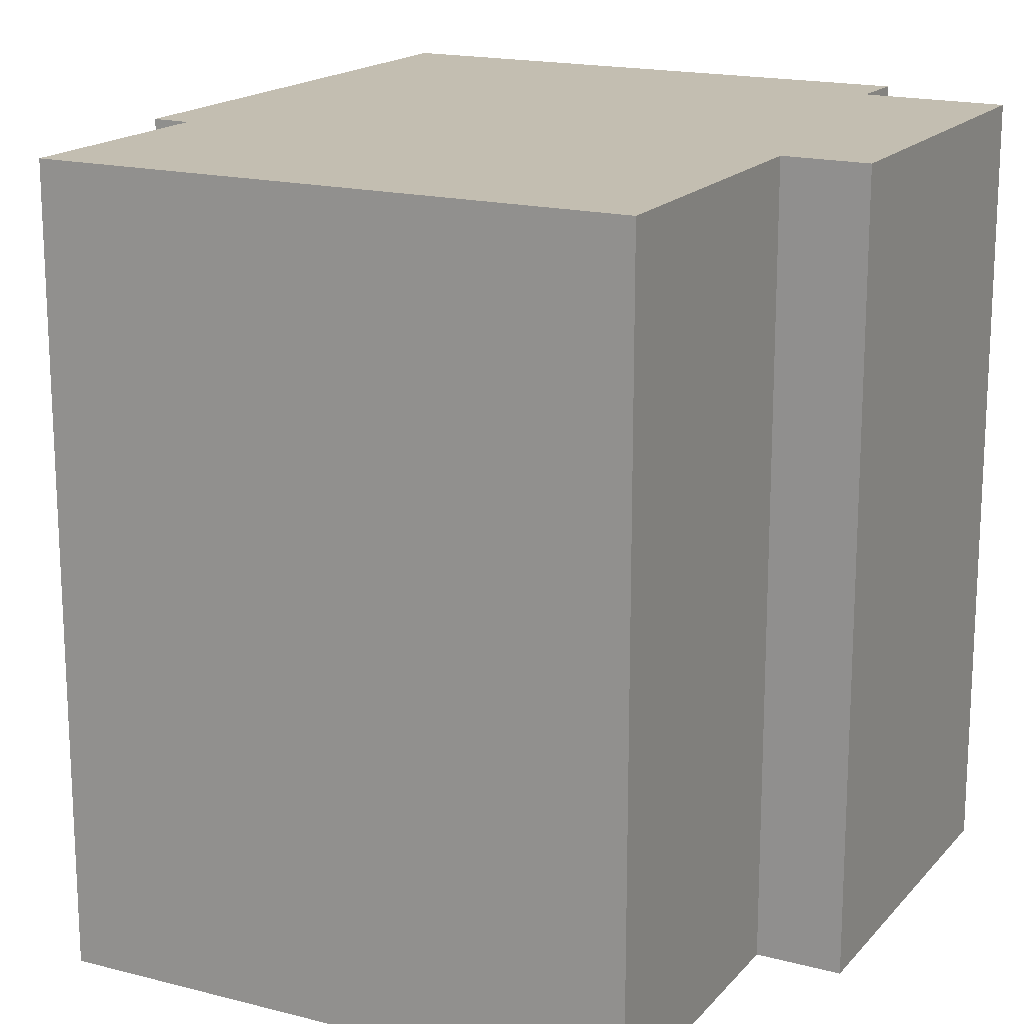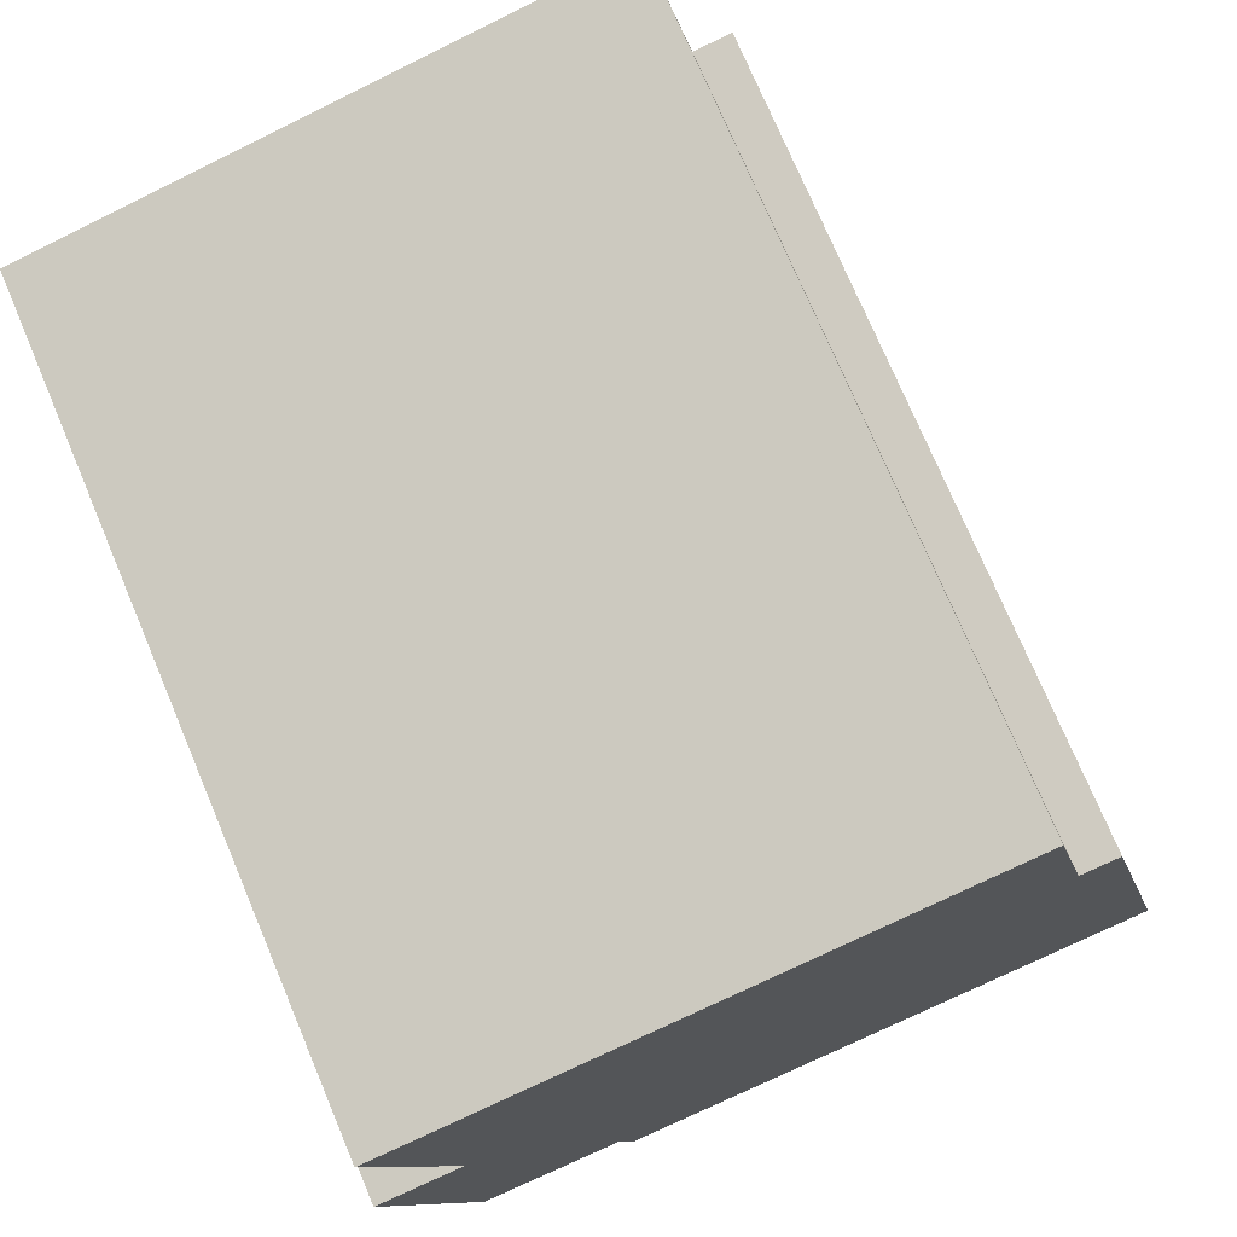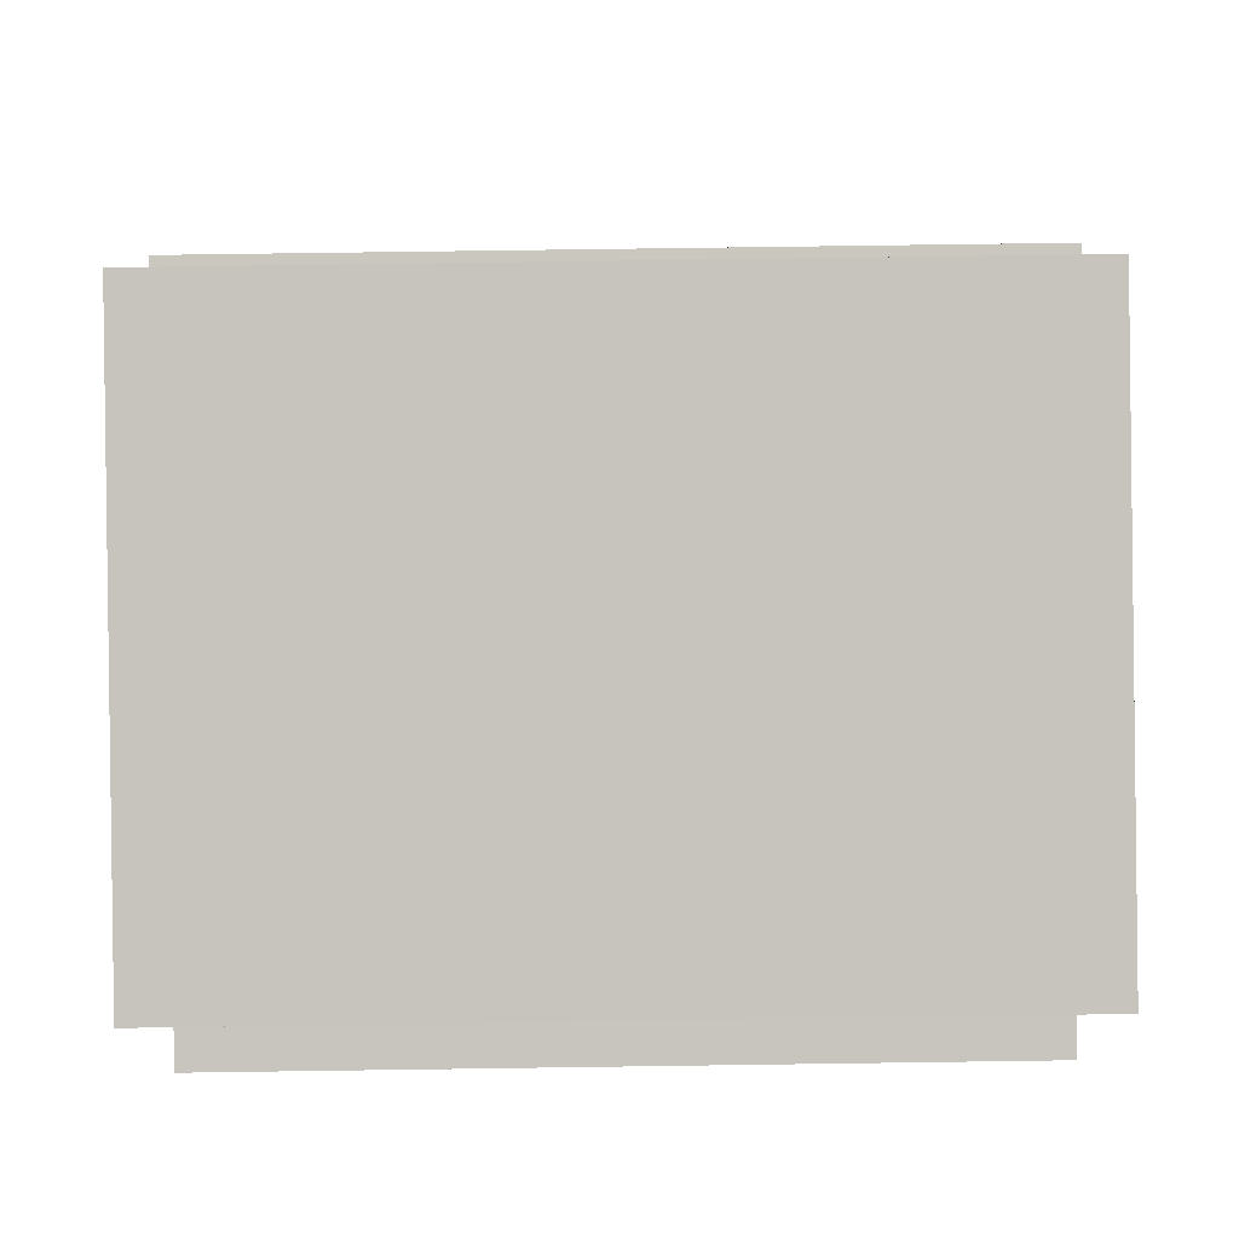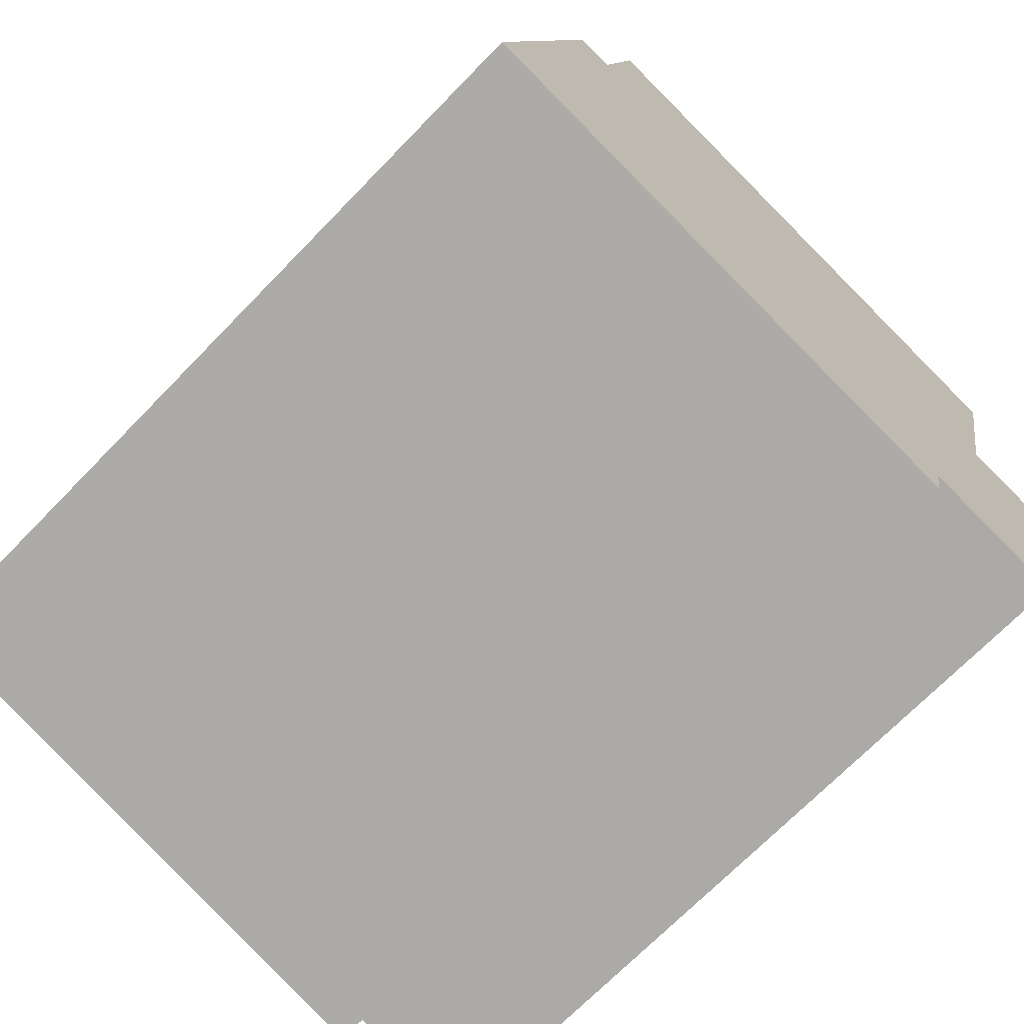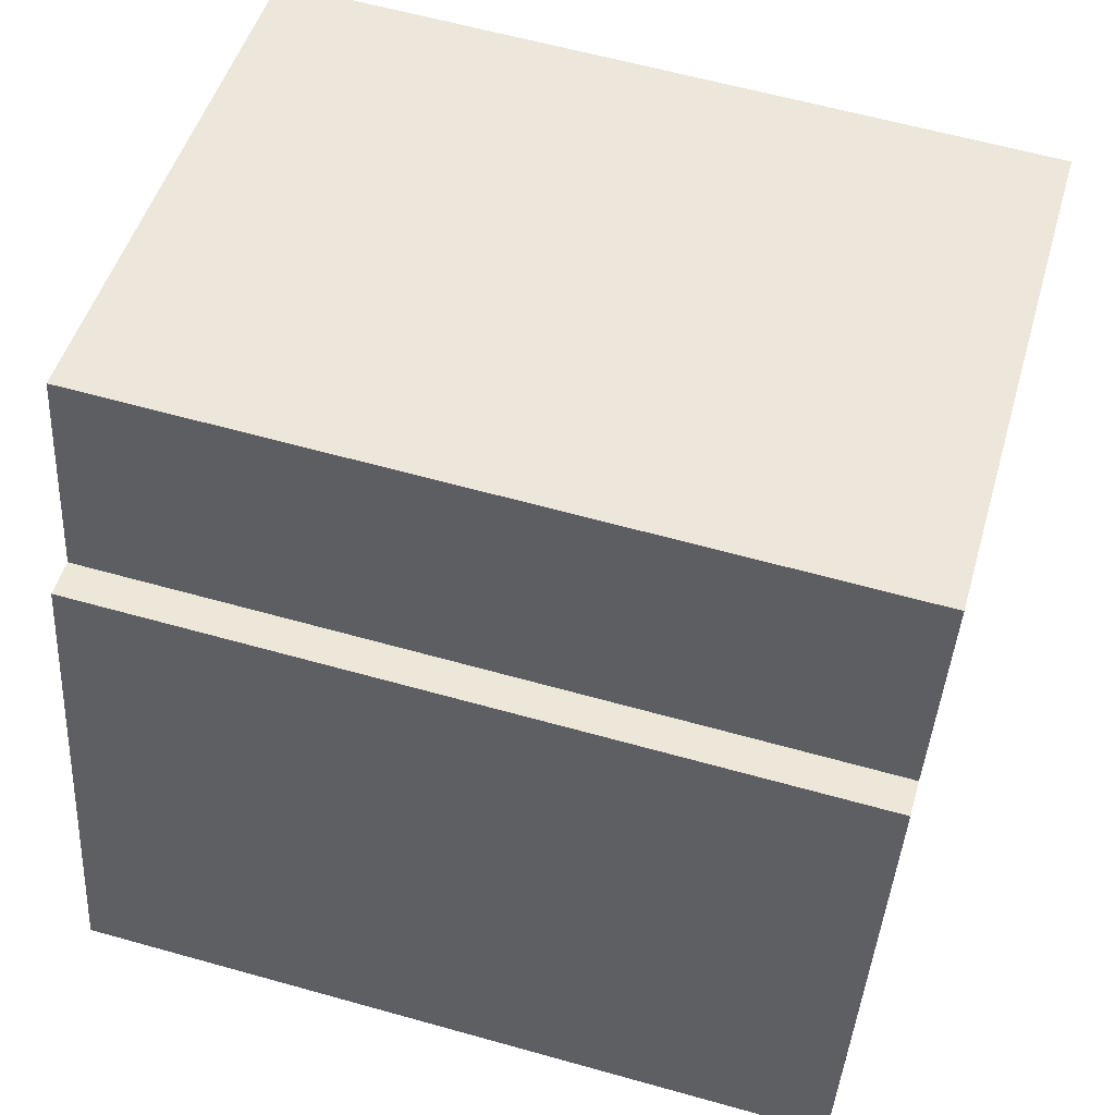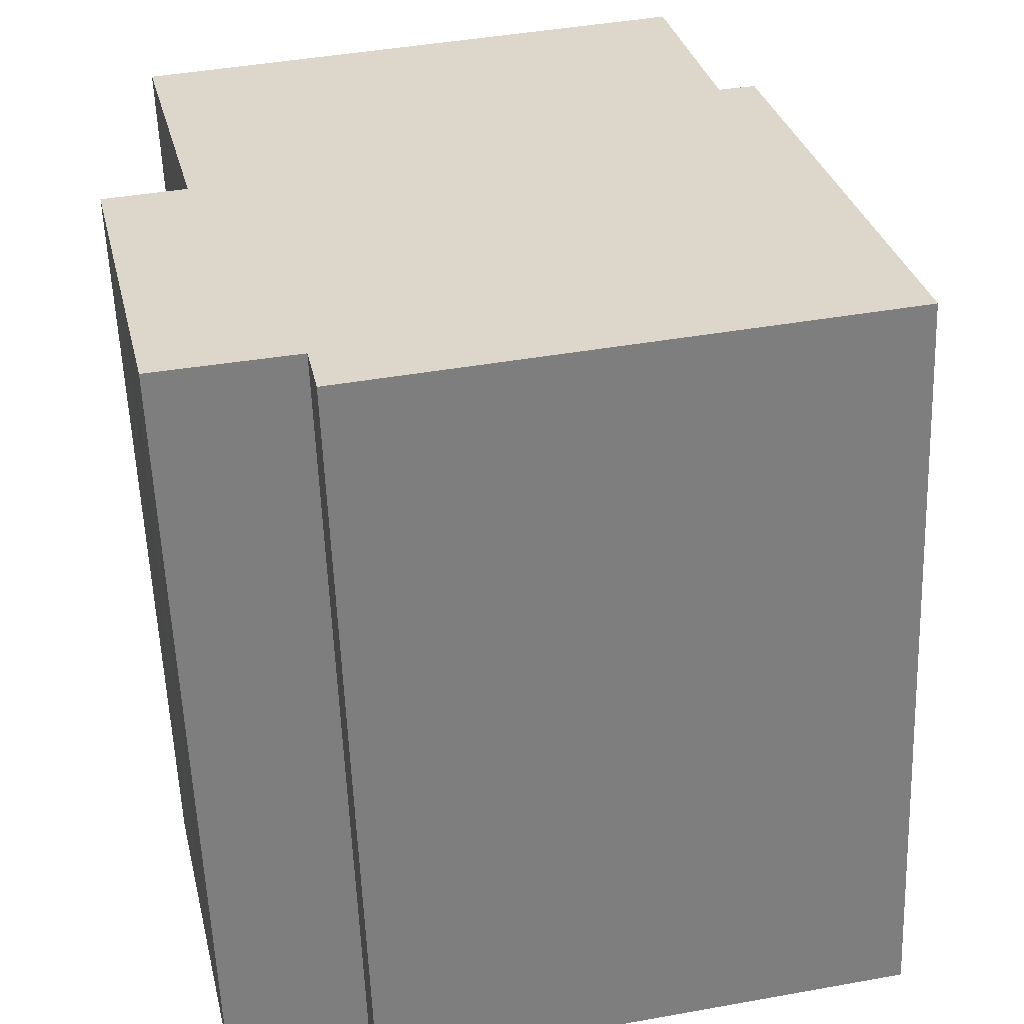
<metadata>
{"format":"obj","ext":"obj","renderer":"f3d","projection":"perspective","resolution":1024,"background":"white","views":[{"elev":17.2,"azim":40.1,"up":"+Y"},{"elev":74.7,"azim":157.1,"up":"+Z"},{"elev":77.6,"azim":89.2,"up":"+Z"},{"elev":-70.1,"azim":-44.1,"up":"+Z"},{"elev":60.9,"azim":-74.0,"up":"+Z"},{"elev":-58.6,"azim":-177.8,"up":"+Z"}]}
</metadata>
<code>
v  16.71 16.96 13.23
v  3.402 16.96 11.14
v  4.448 16.96 16.01
v  15.36 16.96 -0.751
v  12.02 16.96 -1.169
v  15.98 16.96 1.936
v  12.67 16.96 -1.295
v  14.31 16.96 -1.611
v  15.12 16.96 -1.767
v  0.034 16.96 0.151
v  2.588 16.96 11.29
v  15.14 16.96 6.629
v  0 16.96 1.038e-15
v  2.468 16.96 -0.528
v  4.966 16.96 -1.061
v  16.97 16.96 6.241
v  11.75 16.96 -2.489
v  11.75 16.96 -2.511
v  11.75 1.538e-16 -2.511
v  2.468 3.233e-17 -0.528
v  0 0 0
v  4.966 6.497e-17 -1.061
v  15.12 1.082e-16 -1.767
v  12.67 7.93e-17 -1.295
v  12.02 7.158e-17 -1.169
v  14.31 9.865e-17 -1.611
v  2.588 -6.916e-16 11.29
v  0.034 -9.246e-18 0.151
v  3.402 -6.821e-16 11.14
v  4.448 -9.804e-16 16.01
v  16.71 -8.102e-16 13.23
v  15.14 -4.059e-16 6.629
v  16.97 -3.822e-16 6.241
v  15.98 -1.185e-16 1.936
v  15.36 4.599e-17 -0.751
v  11.75 1.524e-16 -2.489
g defaultobject
f 1 2 3
f 4 5 6
f 5 4 7
f 7 4 8
f 8 4 9
f 2 10 11
f 10 2 1
f 10 1 12
f 10 12 13
f 13 12 14
f 14 12 15
f 15 12 16
f 15 16 6
f 15 6 5
f 15 5 17
f 15 17 18
f 19 15 18
f 15 19 14
f 14 19 13
f 13 19 20
f 13 20 21
f 20 19 22
f 23 8 9
f 8 23 7
f 7 23 5
f 5 23 24
f 5 24 25
f 24 23 26
f 21 10 13
f 10 21 11
f 11 21 27
f 27 21 28
f 29 3 2
f 3 29 30
f 27 2 11
f 2 27 29
f 30 1 3
f 1 30 31
f 32 16 12
f 16 32 33
f 31 12 1
f 12 31 32
f 33 6 16
f 6 33 4
f 4 33 9
f 9 33 34
f 9 34 35
f 9 35 23
f 17 19 18
f 19 17 5
f 19 5 36
f 36 5 25
f 35 26 23
f 26 35 34
f 26 34 24
f 24 34 33
f 24 33 25
f 36 22 19
f 22 36 25
f 22 25 33
f 22 33 32
f 22 32 31
f 22 31 20
f 20 31 30
f 20 30 29
f 20 29 21
f 21 29 28
f 27 28 29

</code>
